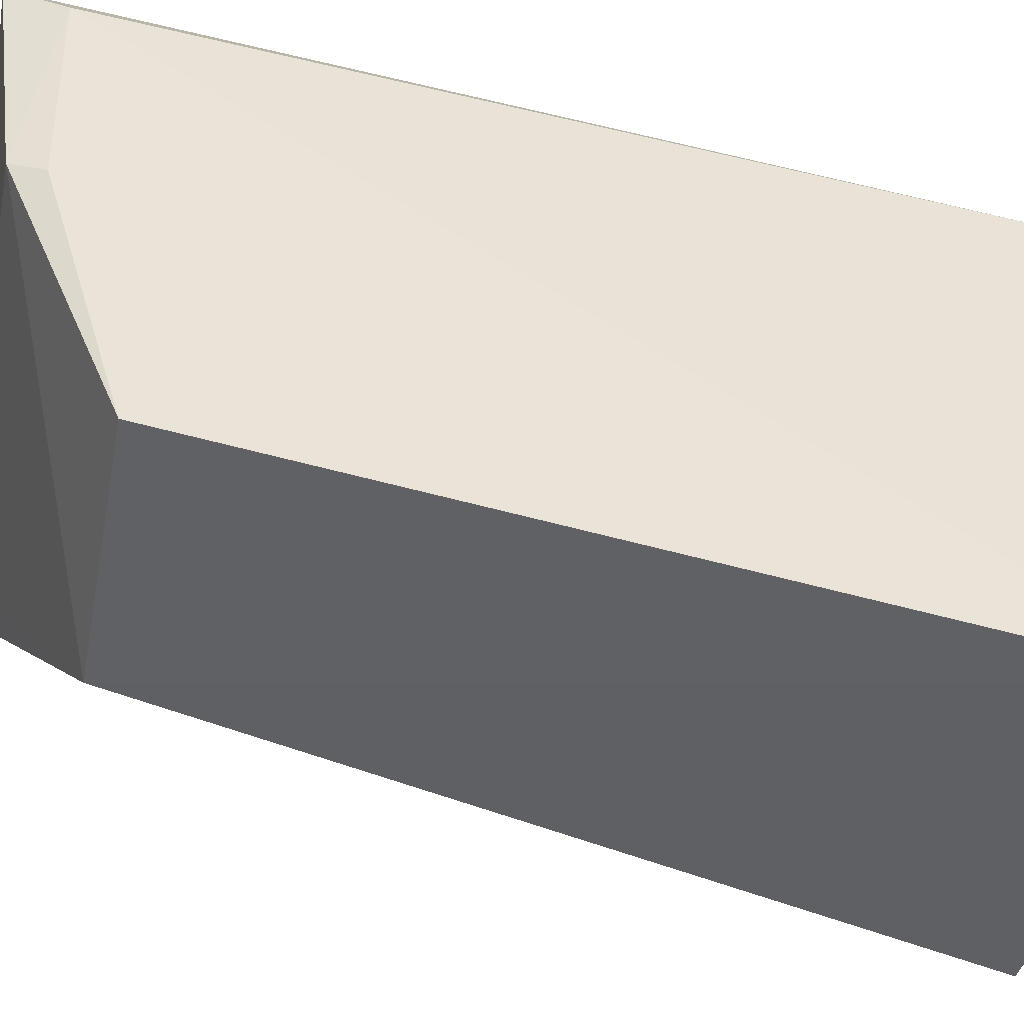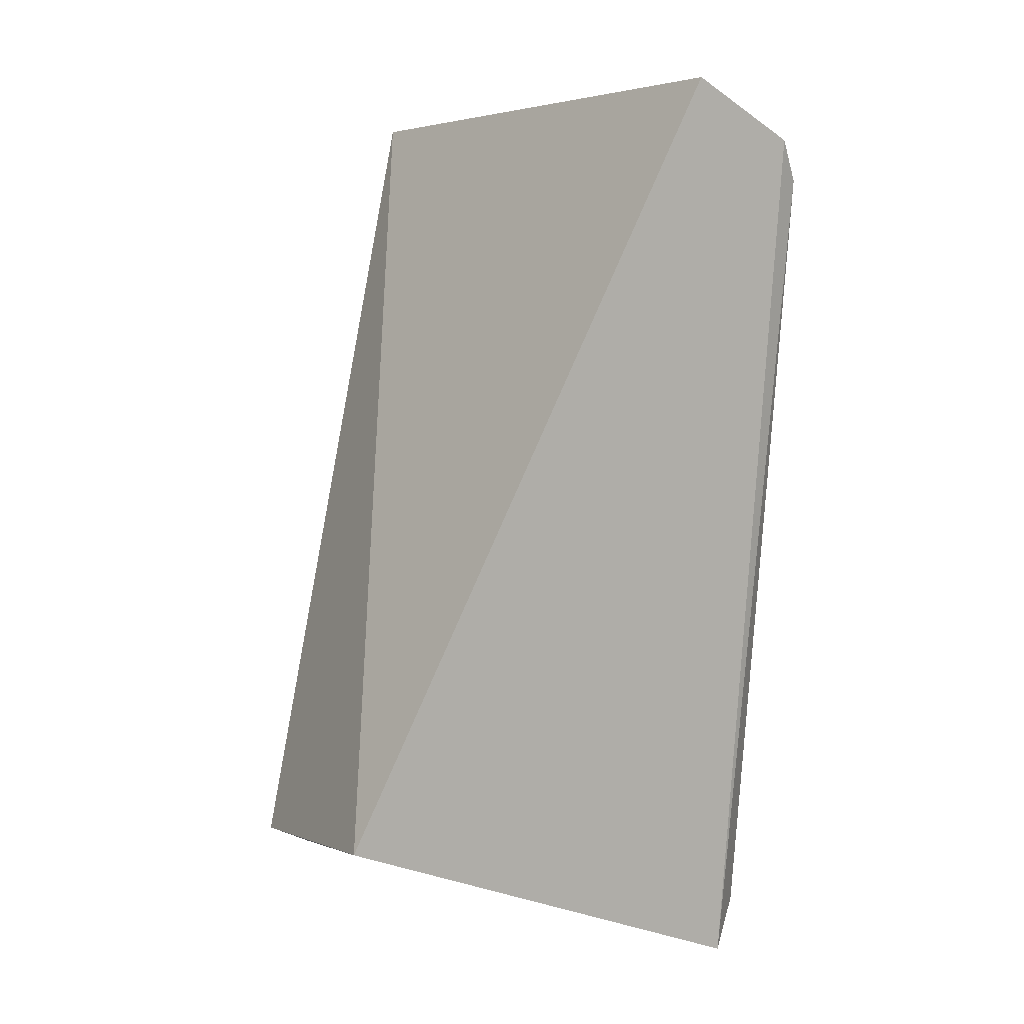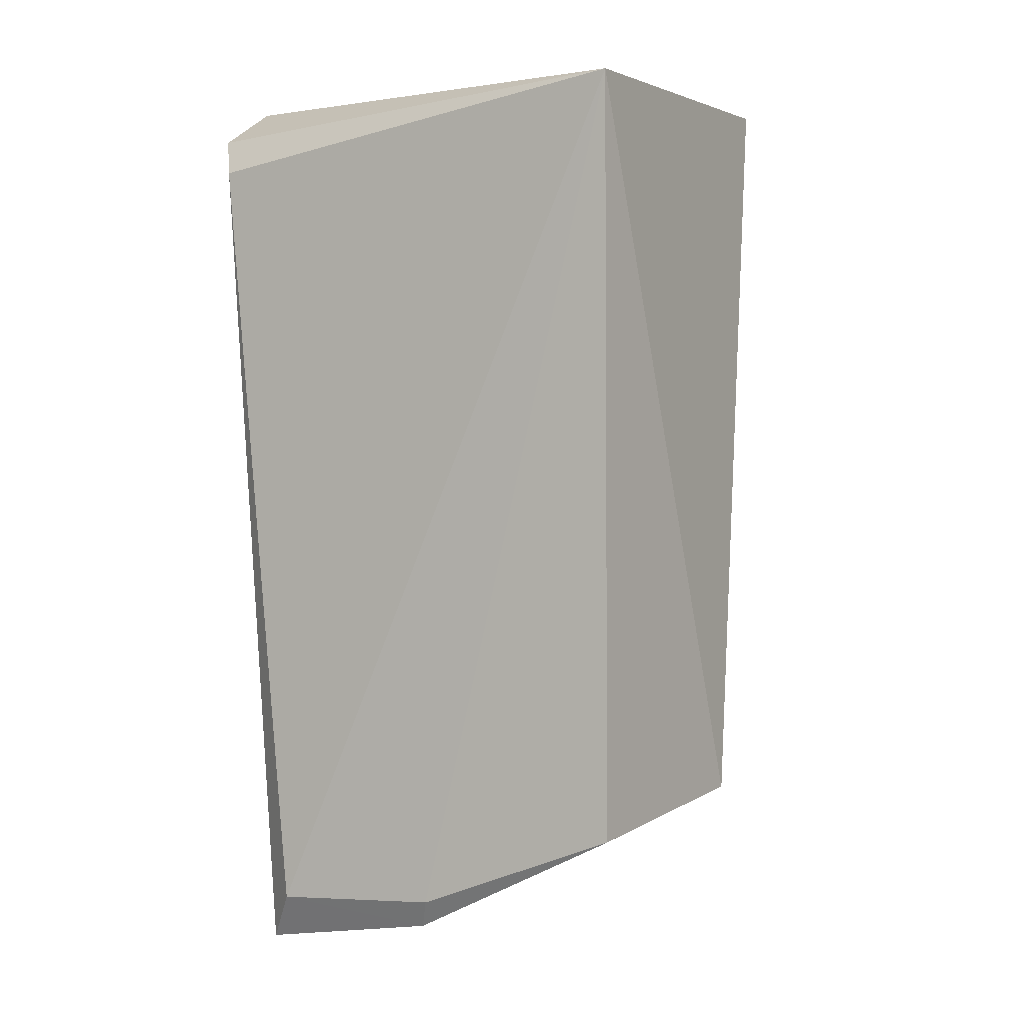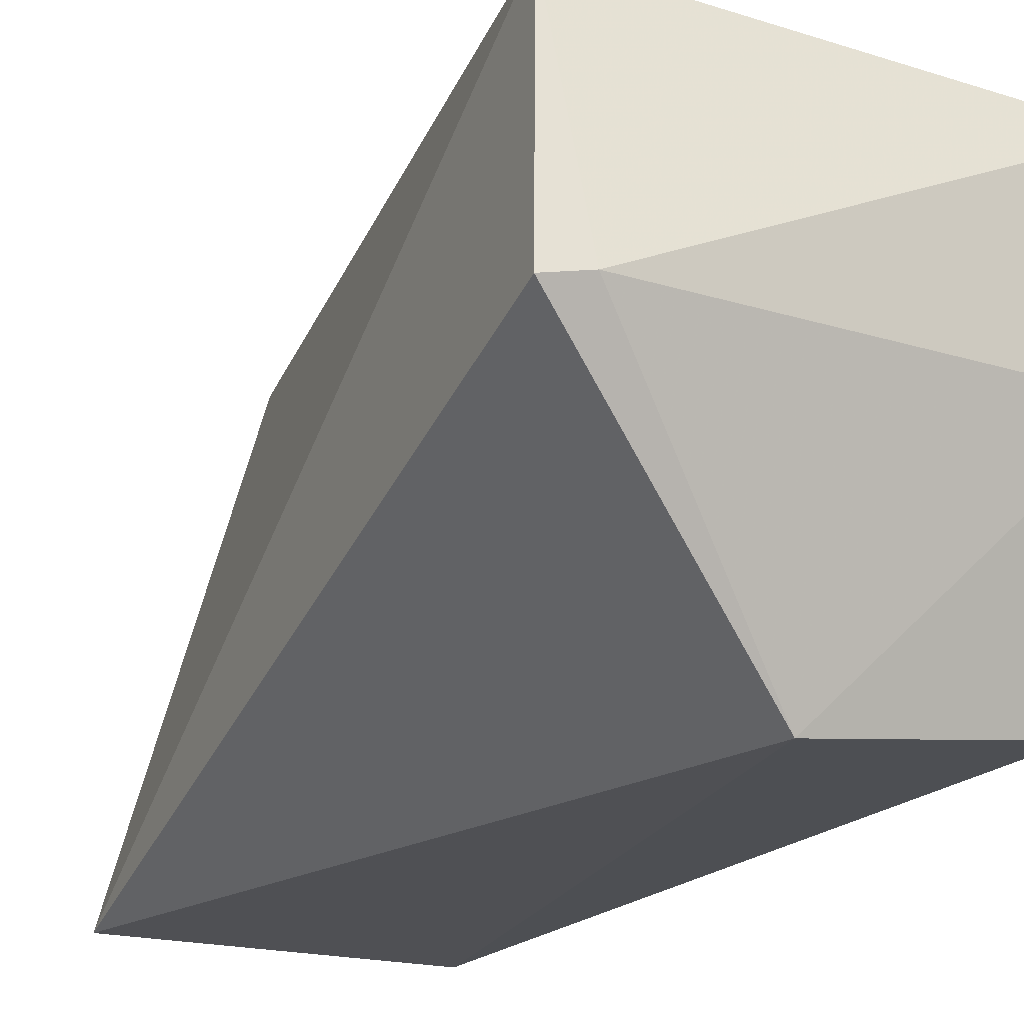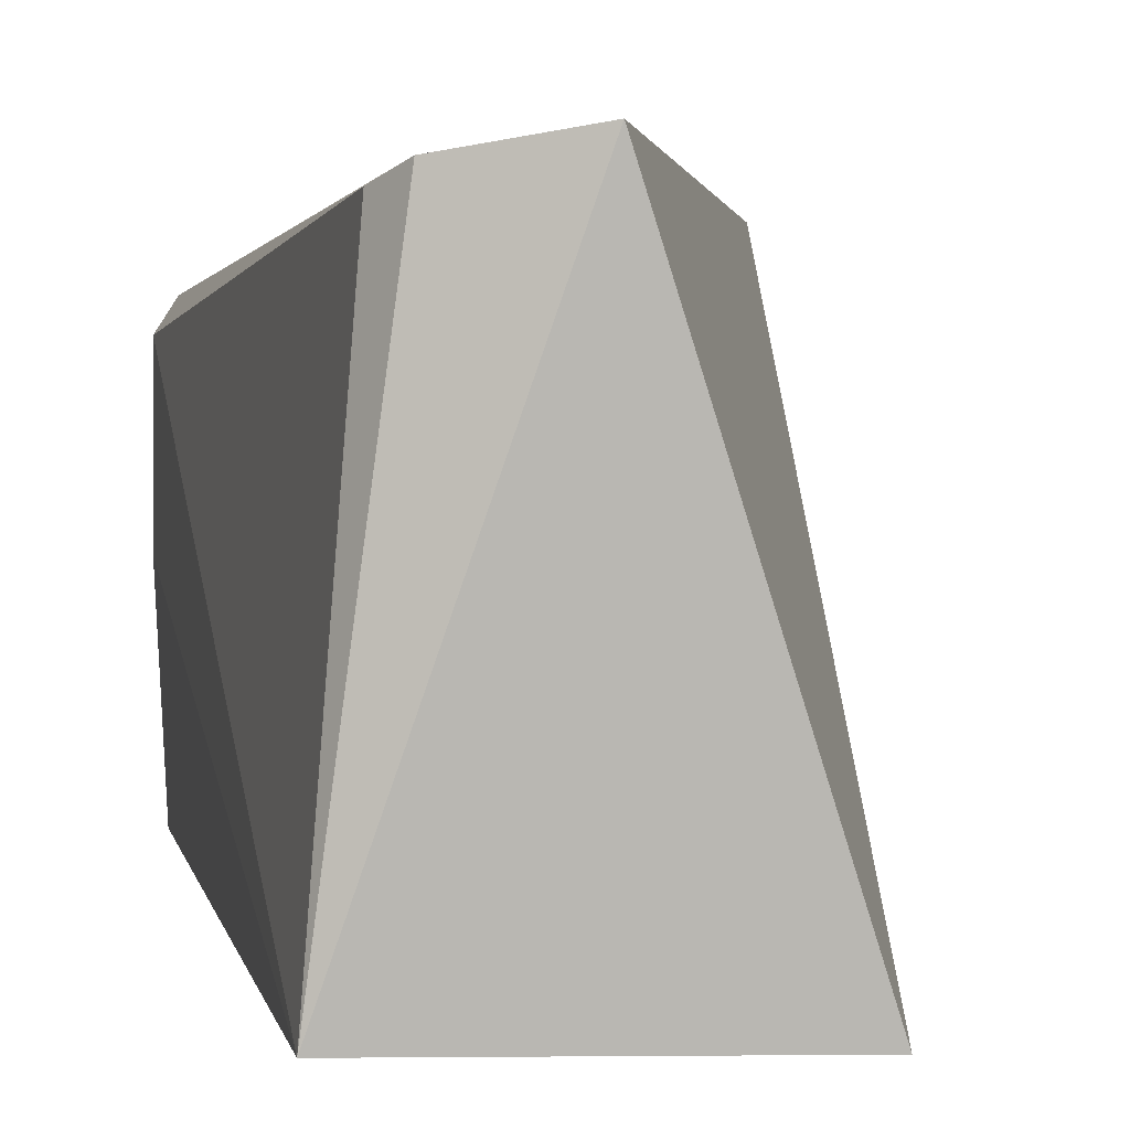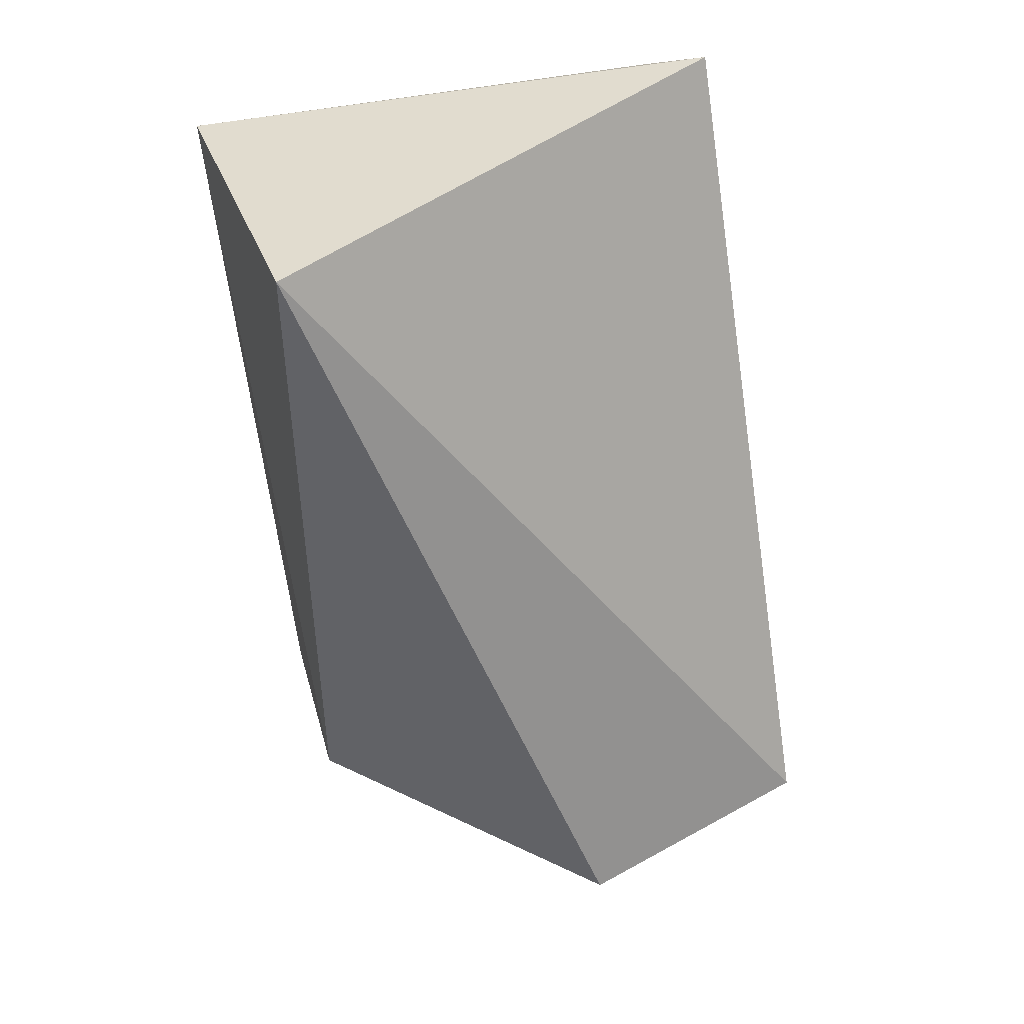
<metadata>
{"format":"obj","ext":"obj","renderer":"f3d","projection":"perspective","resolution":1024,"background":"white","views":[{"elev":-41.9,"azim":67.4,"up":"+Z"},{"elev":7.0,"azim":-17.9,"up":"+Y"},{"elev":-5.6,"azim":117.7,"up":"+Y"},{"elev":-19.4,"azim":-41.2,"up":"+Z"},{"elev":2.5,"azim":162.3,"up":"+Z"},{"elev":42.8,"azim":-111.0,"up":"+Y"}]}
</metadata>
<code>
v 0.03422 0.002592 0.04393
v 0.0371 -0.02669 0.04072
v 0.03972 0.0003919 0.02701
v 0.02818 0.001674 0.02664
v 0.02224 -0.0229 0.04365
v 0.0297 -0.02286 0.02728
v 0.03815 -0.000726 0.04286
v 0.03613 -0.02816 0.0418
v 0.03721 -0.02445 0.02824
v 0.02111 -0.0241 0.0353
v 0.03755 0.0006182 0.04334
v 0.03714 -0.02666 0.03506
v 0.02242 -0.02463 0.03558
v 0.03659 -0.0275 0.03548
f 1 3 4
f 5 1 4
f 6 4 3
f 7 2 3
f 8 1 5
f 8 2 7
f 9 6 3
f 10 5 4
f 10 4 6
f 11 7 3
f 11 3 1
f 11 8 7
f 11 1 8
f 12 9 3
f 12 3 2
f 13 8 5
f 13 5 10
f 13 10 6
f 14 12 2
f 14 2 8
f 14 8 13
f 14 9 12
f 14 13 6
f 14 6 9

</code>
